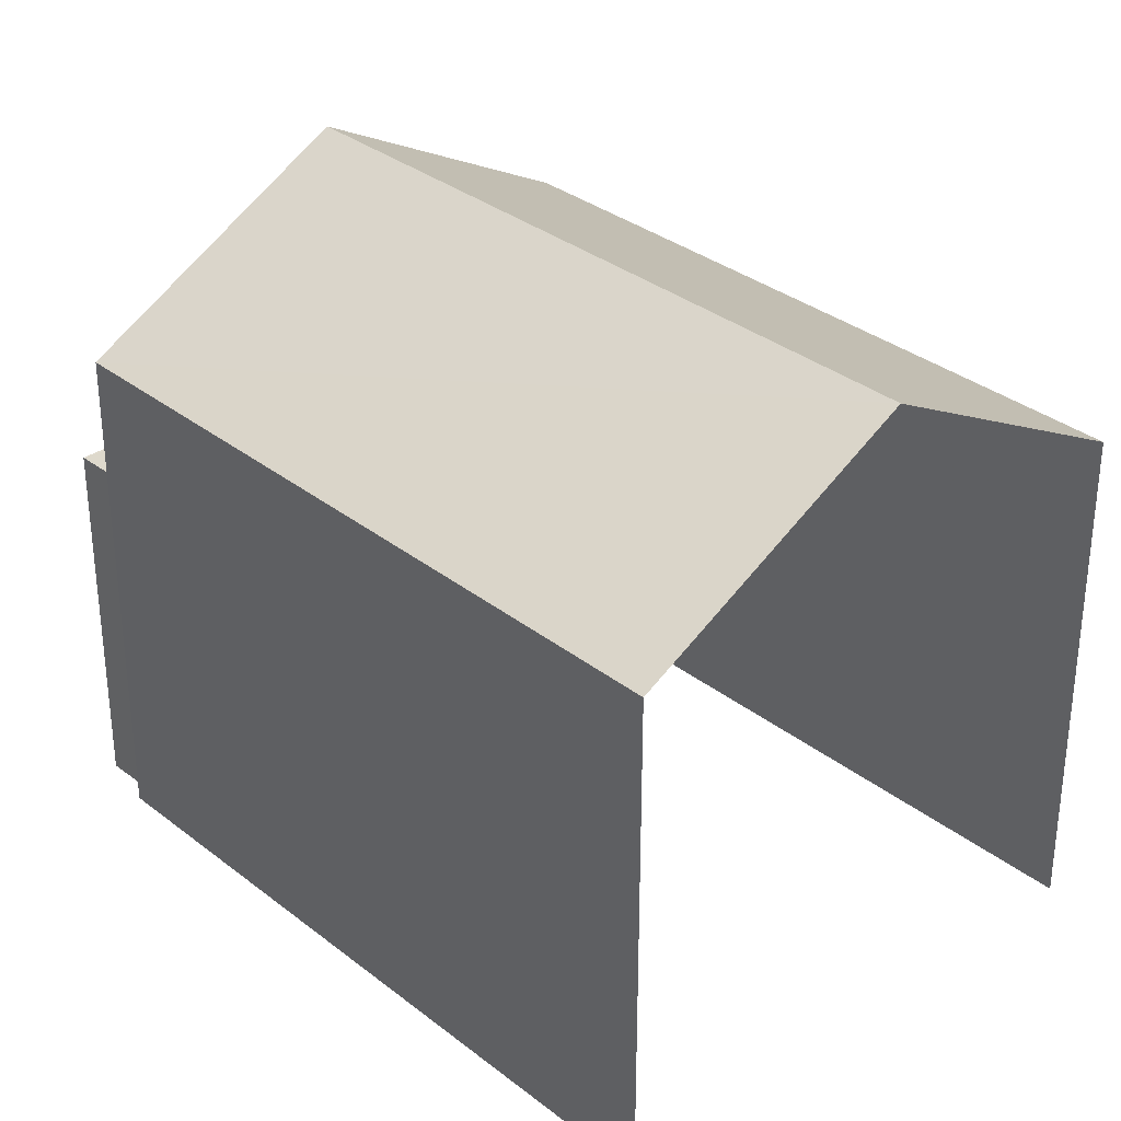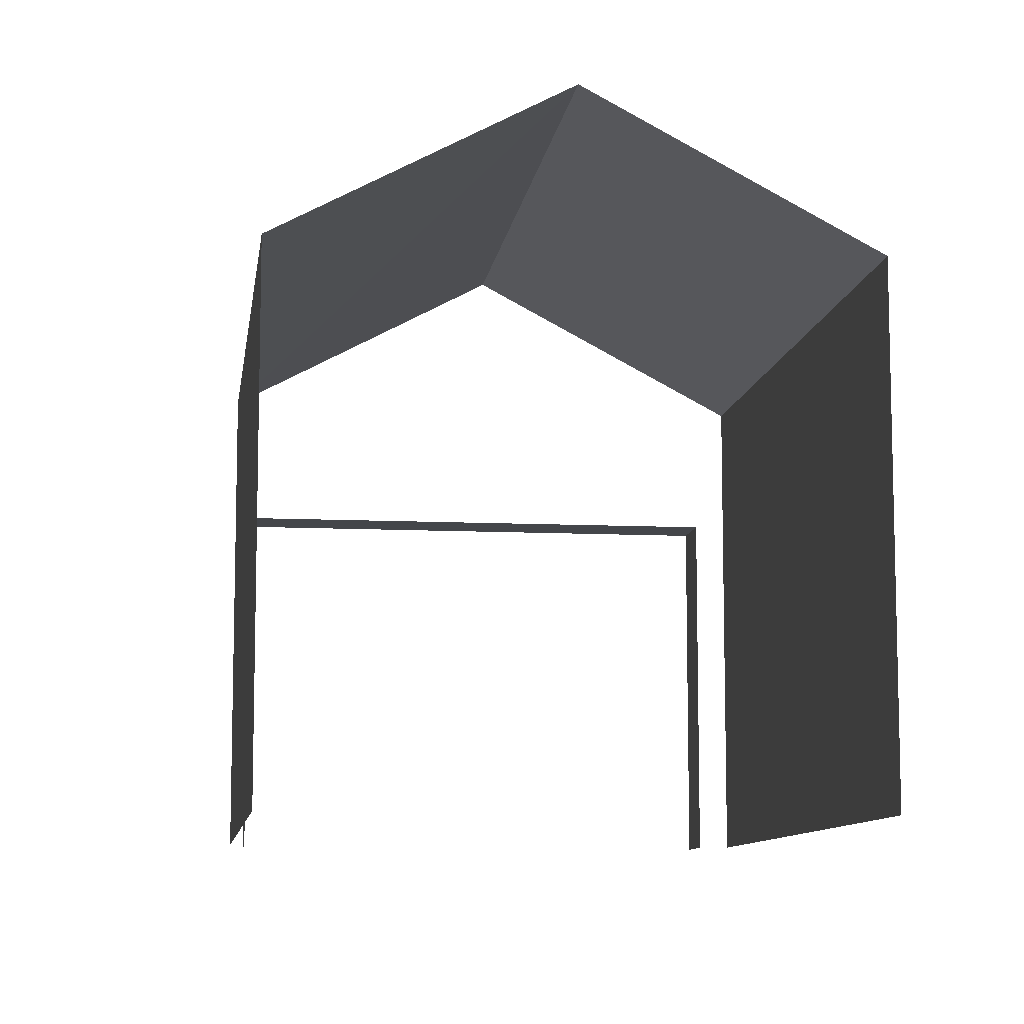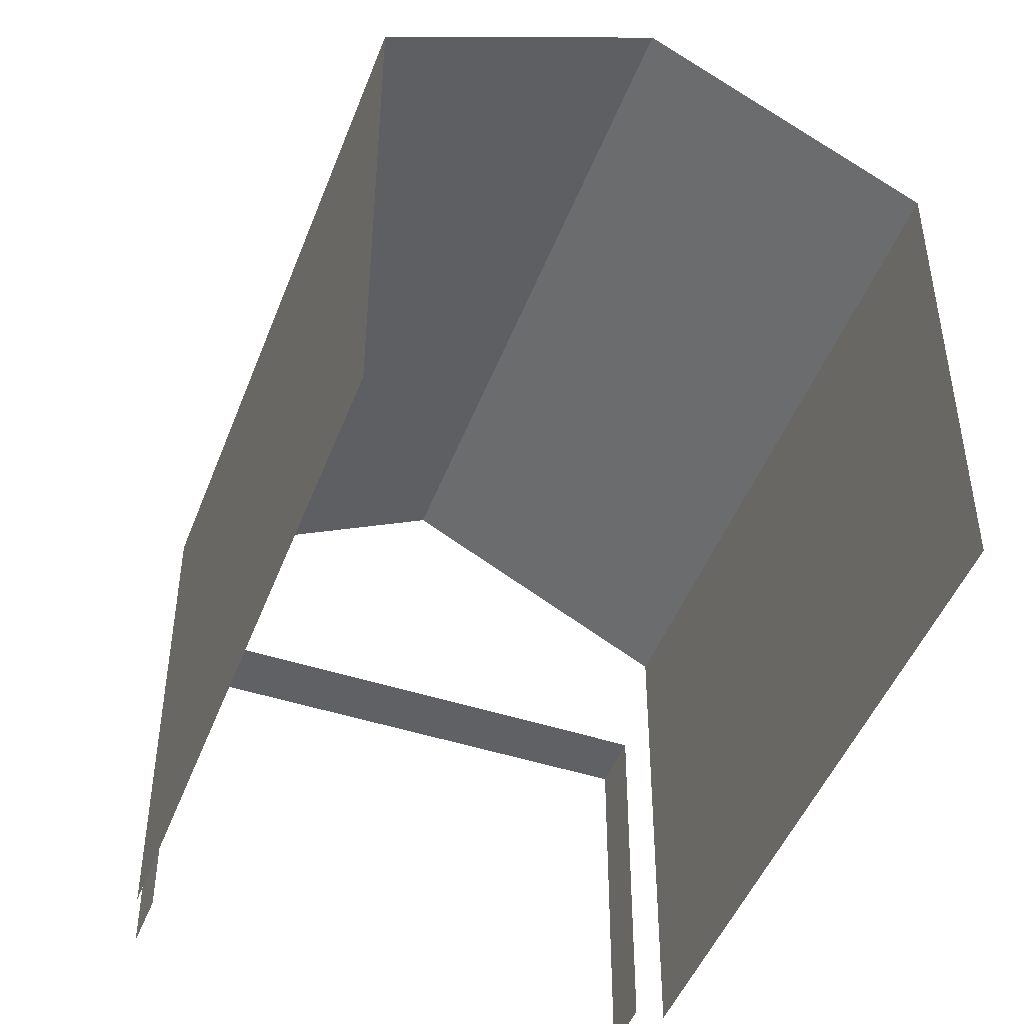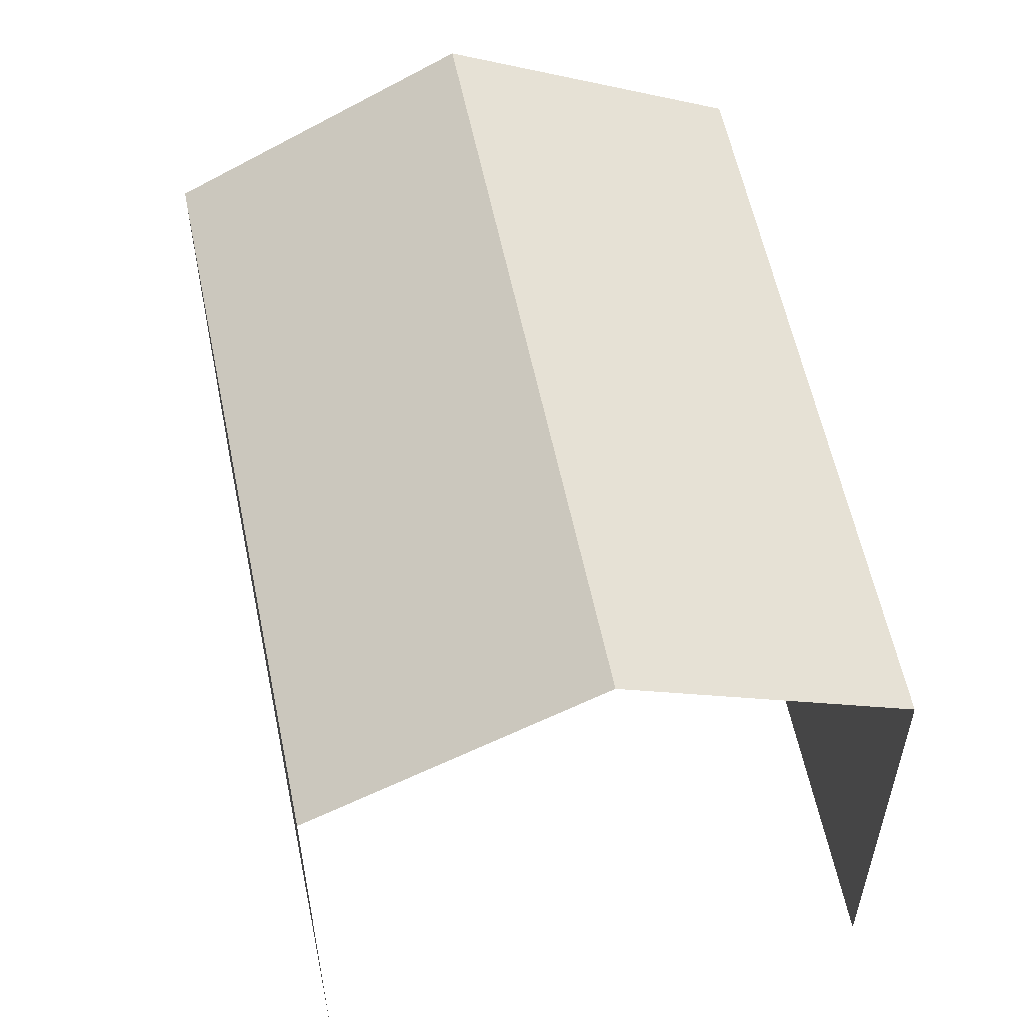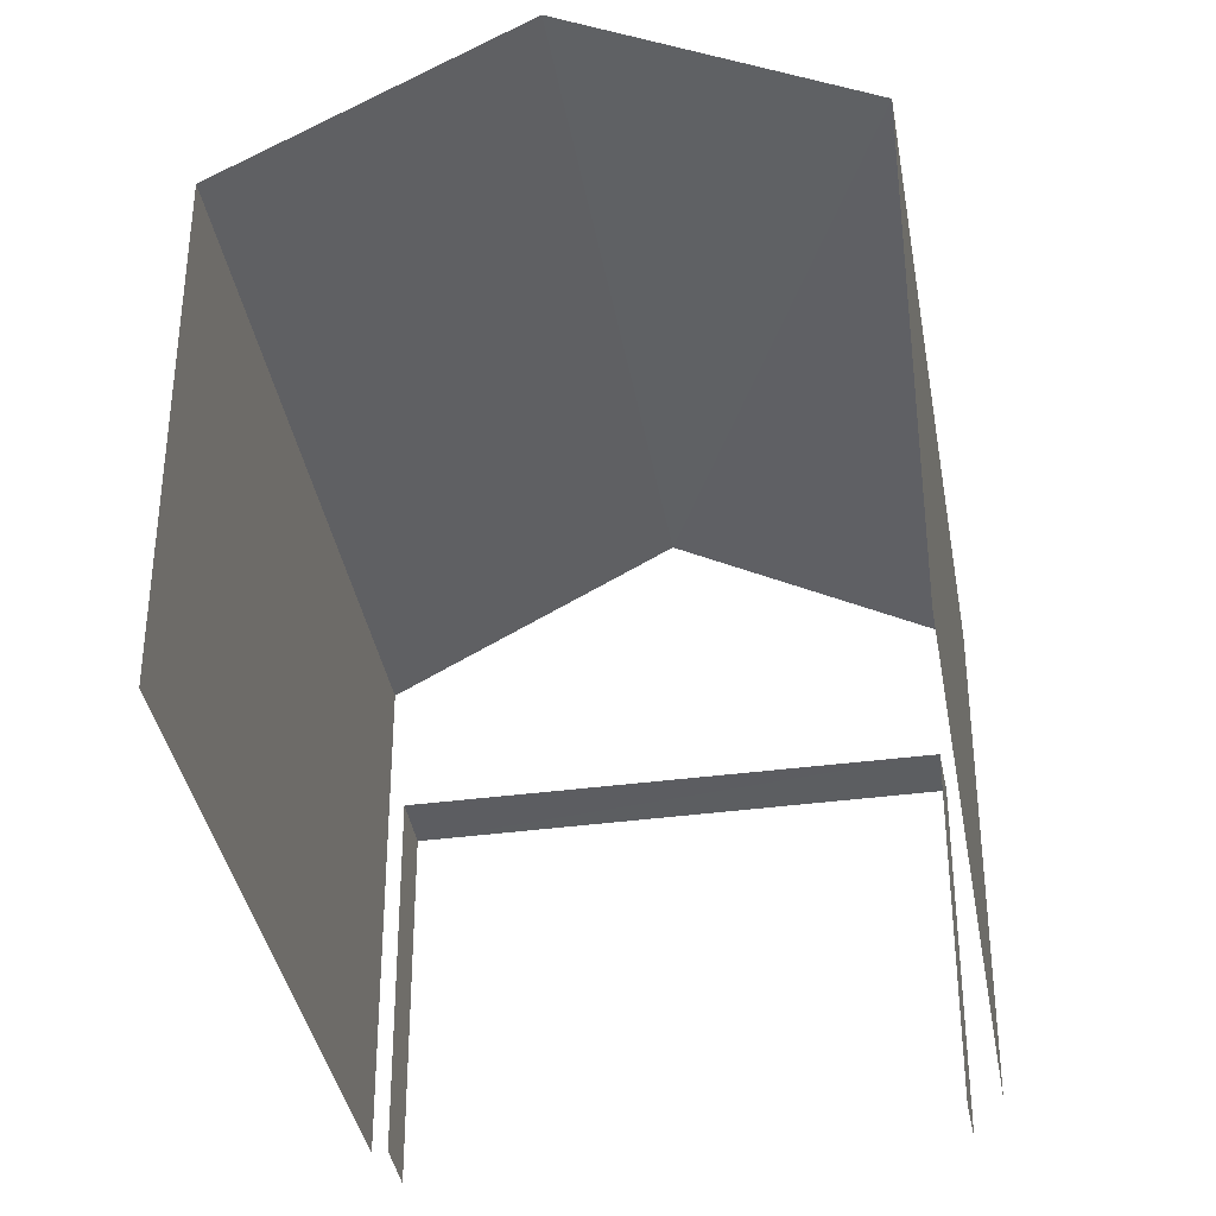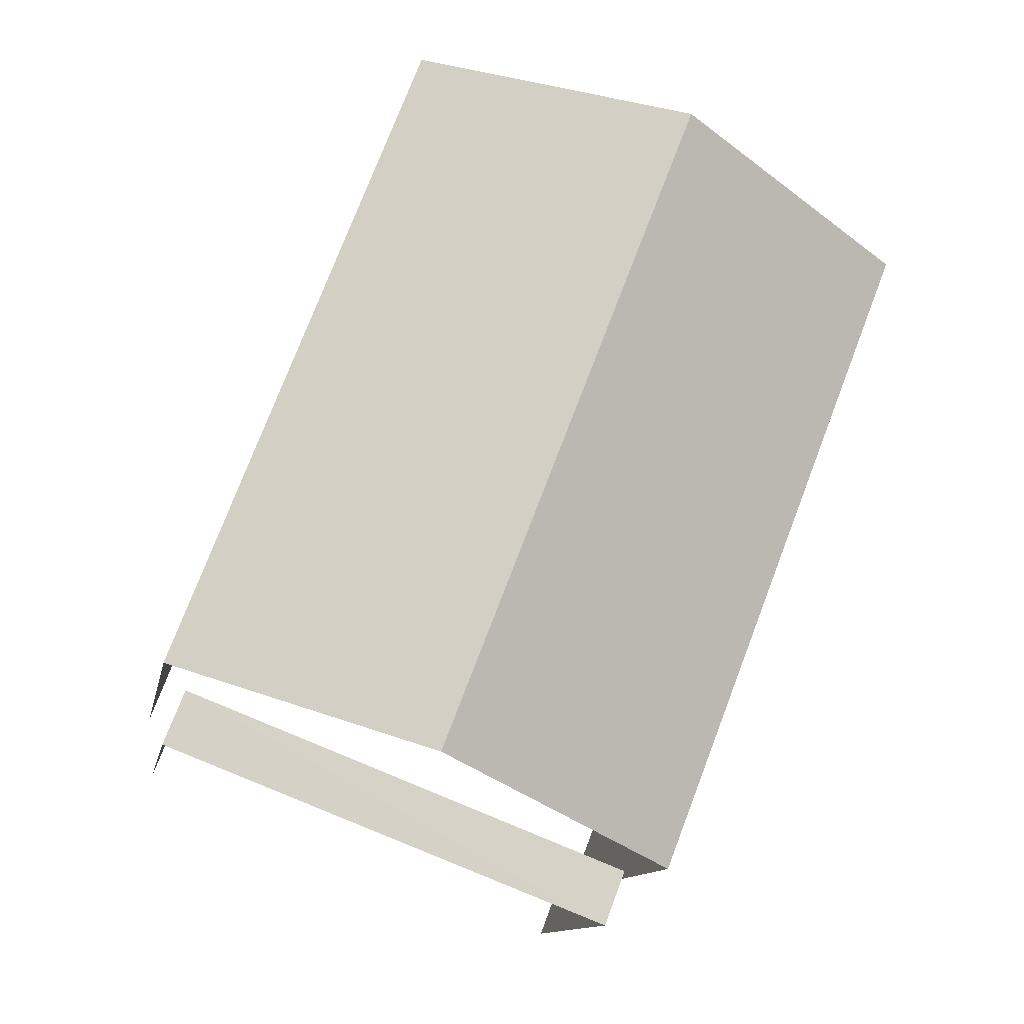
<metadata>
{"format":"obj","ext":"obj","renderer":"f3d","projection":"perspective","resolution":1024,"background":"white","views":[{"elev":32.9,"azim":115.9,"up":"+Z"},{"elev":-9.6,"azim":151.3,"up":"+Z"},{"elev":-46.9,"azim":138.5,"up":"+Z"},{"elev":58.3,"azim":147.1,"up":"+Z"},{"elev":-37.3,"azim":168.5,"up":"+Z"},{"elev":-11.6,"azim":-10.3,"up":"+Y"}]}
</metadata>
<code>
v -2.235e+05 -1.28e+05 15.56
v -2.235e+05 -1.28e+05 15.56
v -2.235e+05 -1.28e+05 15.56
v -2.235e+05 -1.28e+05 15.56
v -2.235e+05 -1.28e+05 15.56
v -2.235e+05 -1.28e+05 15.56
v -2.235e+05 -1.28e+05 15.56
v -2.235e+05 -1.28e+05 15.56
v -2.235e+05 -1.28e+05 21.87
v -2.235e+05 -1.28e+05 21.87
v -2.235e+05 -1.28e+05 23.75
v -2.235e+05 -1.28e+05 23.75
v -2.235e+05 -1.28e+05 20.2
v -2.235e+05 -1.28e+05 20.2
v -2.235e+05 -1.28e+05 20.2
v -2.235e+05 -1.28e+05 20.2
v -2.235e+05 -1.28e+05 21.87
v -2.235e+05 -1.28e+05 21.87
f 1 2 3
f 4 3 5
f 6 4 5
f 5 2 7
f 5 7 8
f 3 2 5
f 3 4 10
f 10 17 11
f 10 4 17
f 2 1 16
f 6 5 13
f 12 13 16
f 18 6 13
f 16 1 9
f 18 13 12
f 12 16 9
f 15 8 7
f 15 14 8
f 9 10 11
f 12 9 11
f 13 14 15
f 16 13 15
f 17 18 12
f 11 17 12
f 5 8 14
f 13 5 14
f 10 1 3
f 10 9 1
f 17 4 6
f 18 17 6
f 16 15 7
f 2 16 7

</code>
